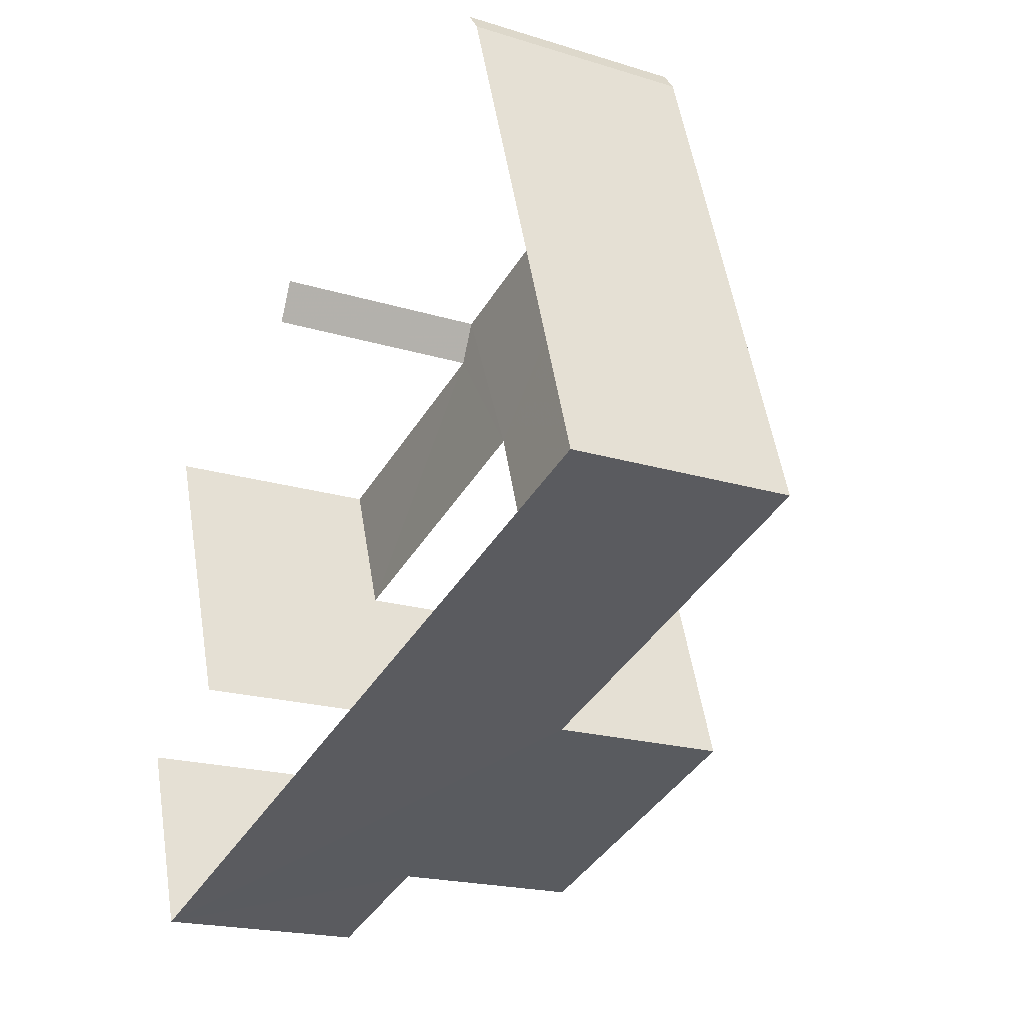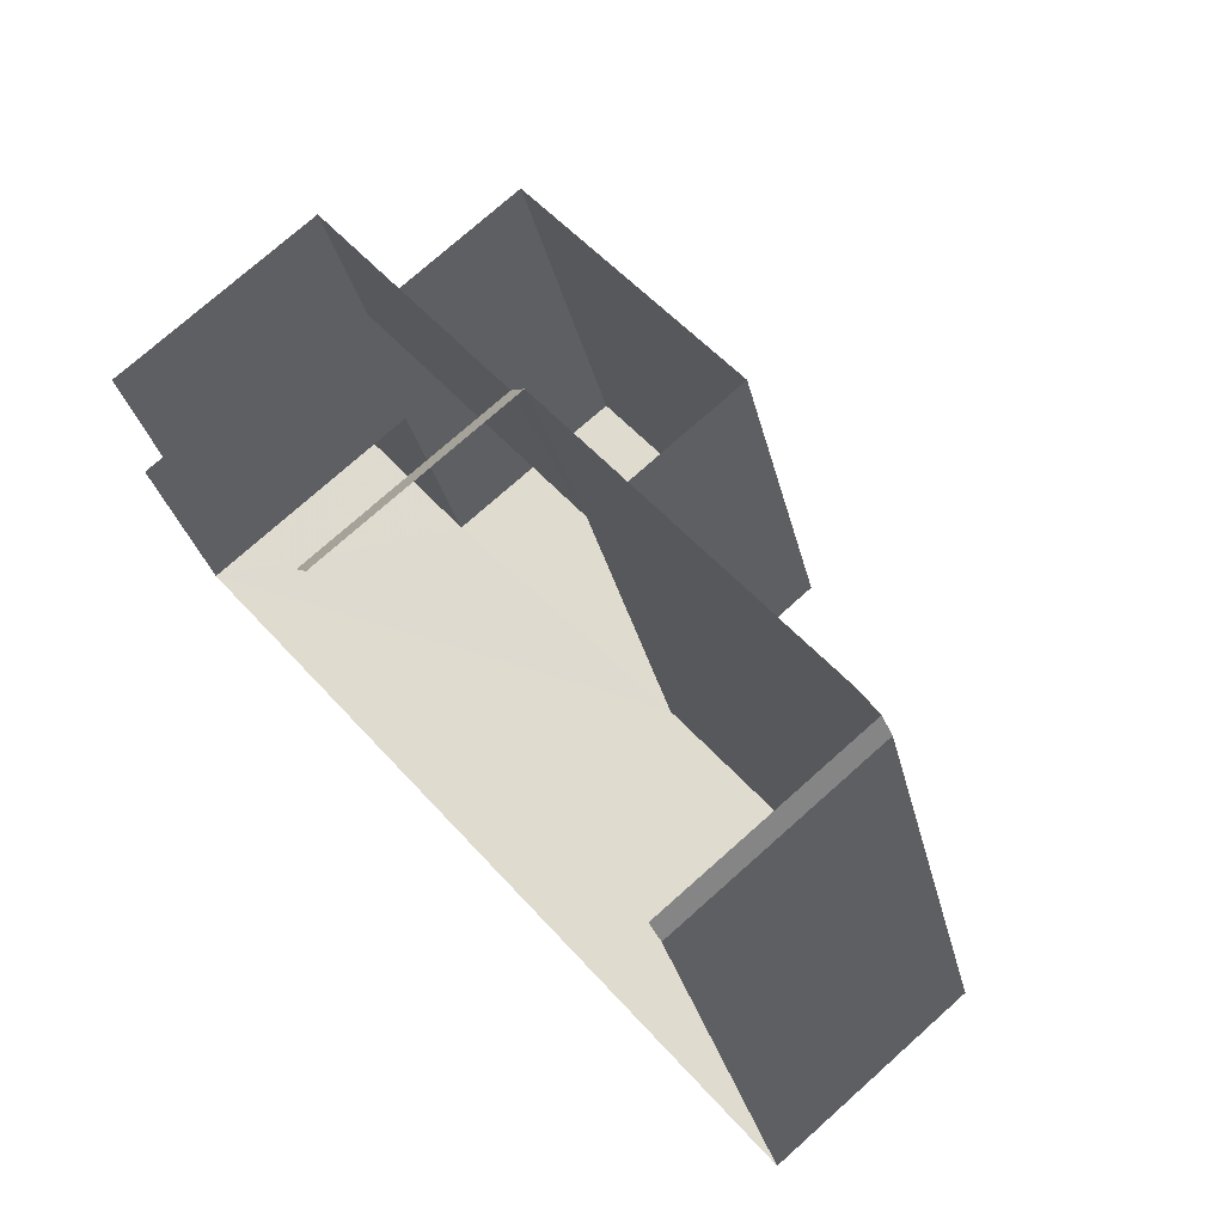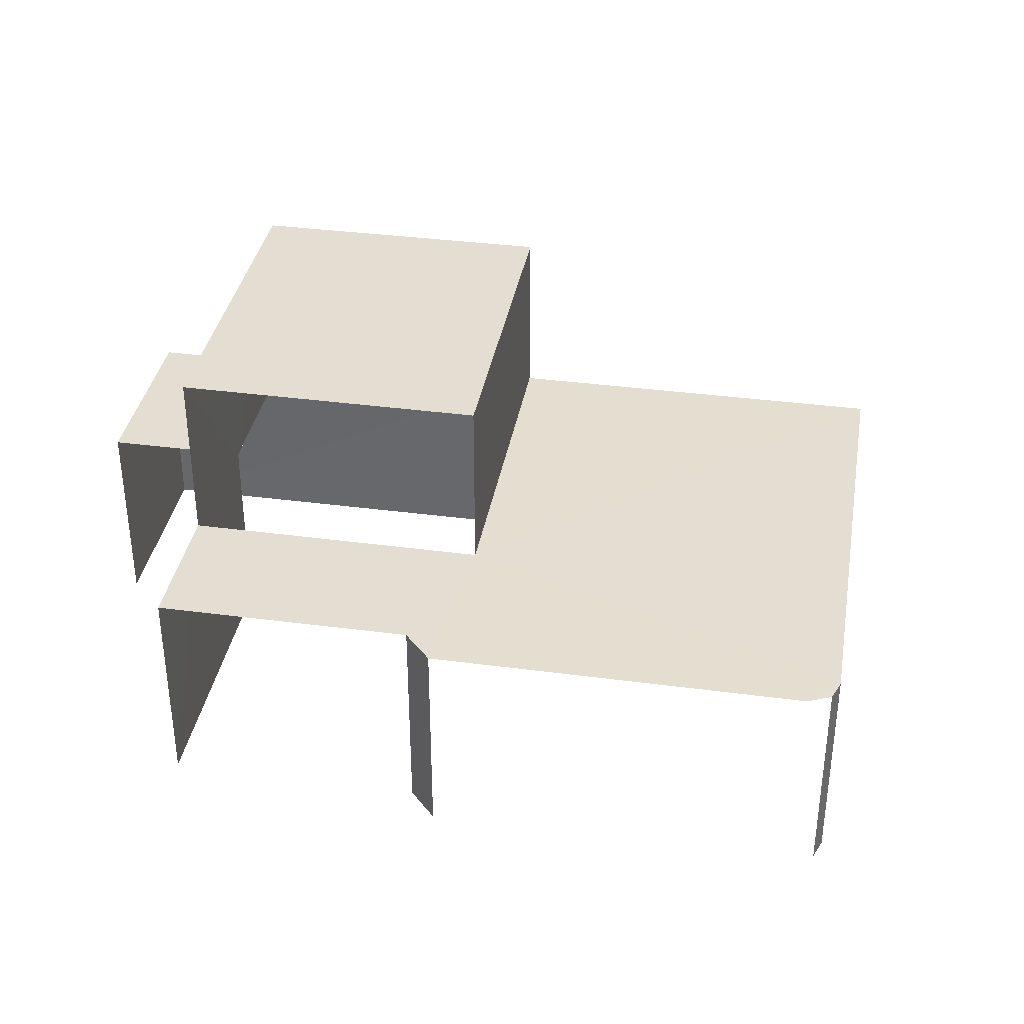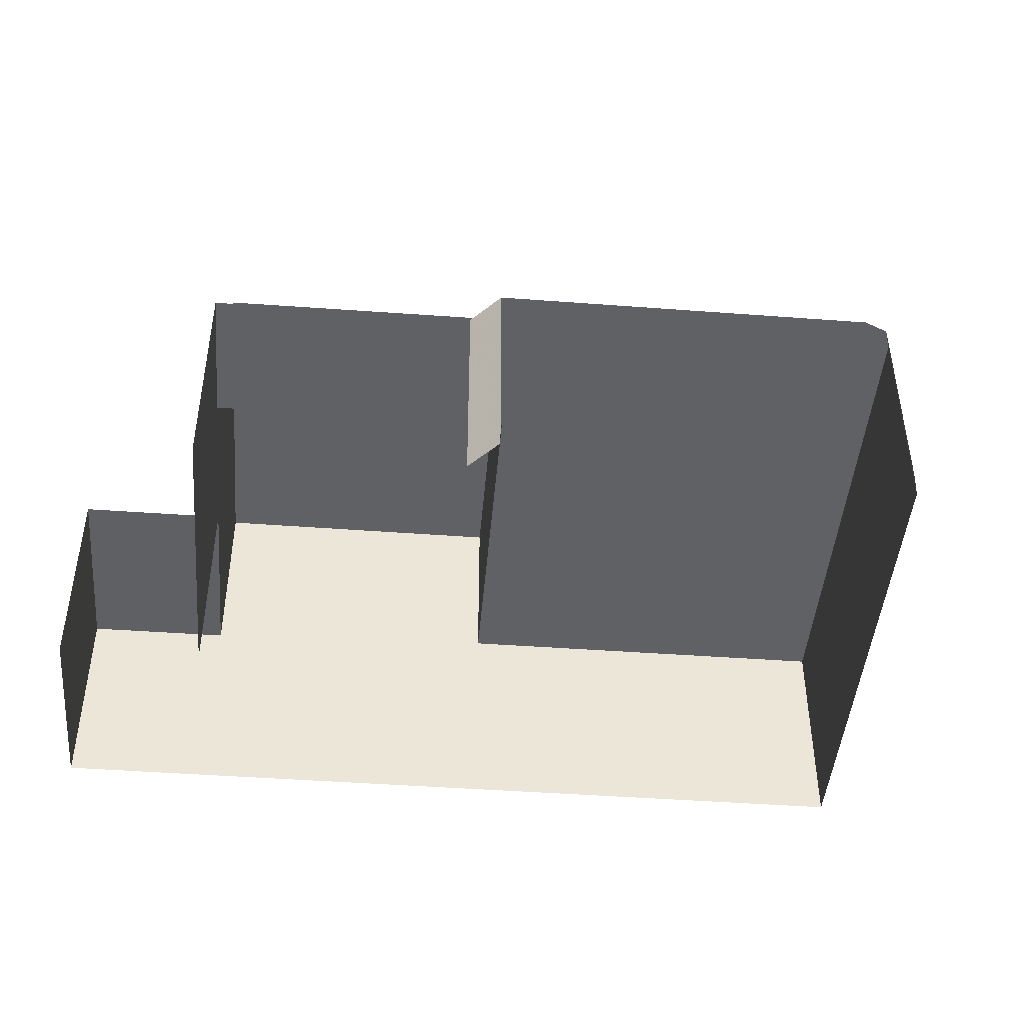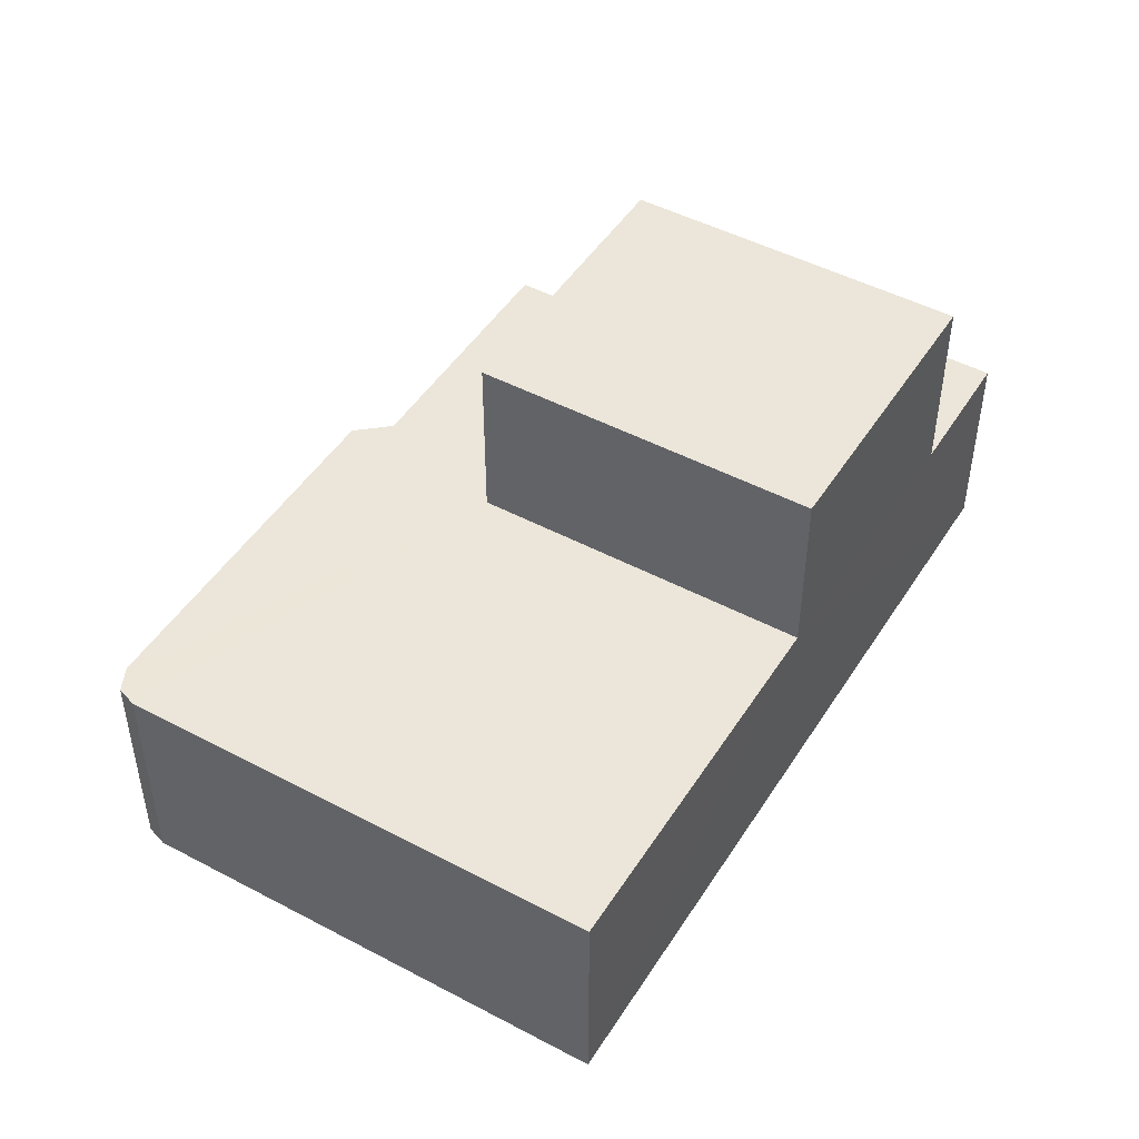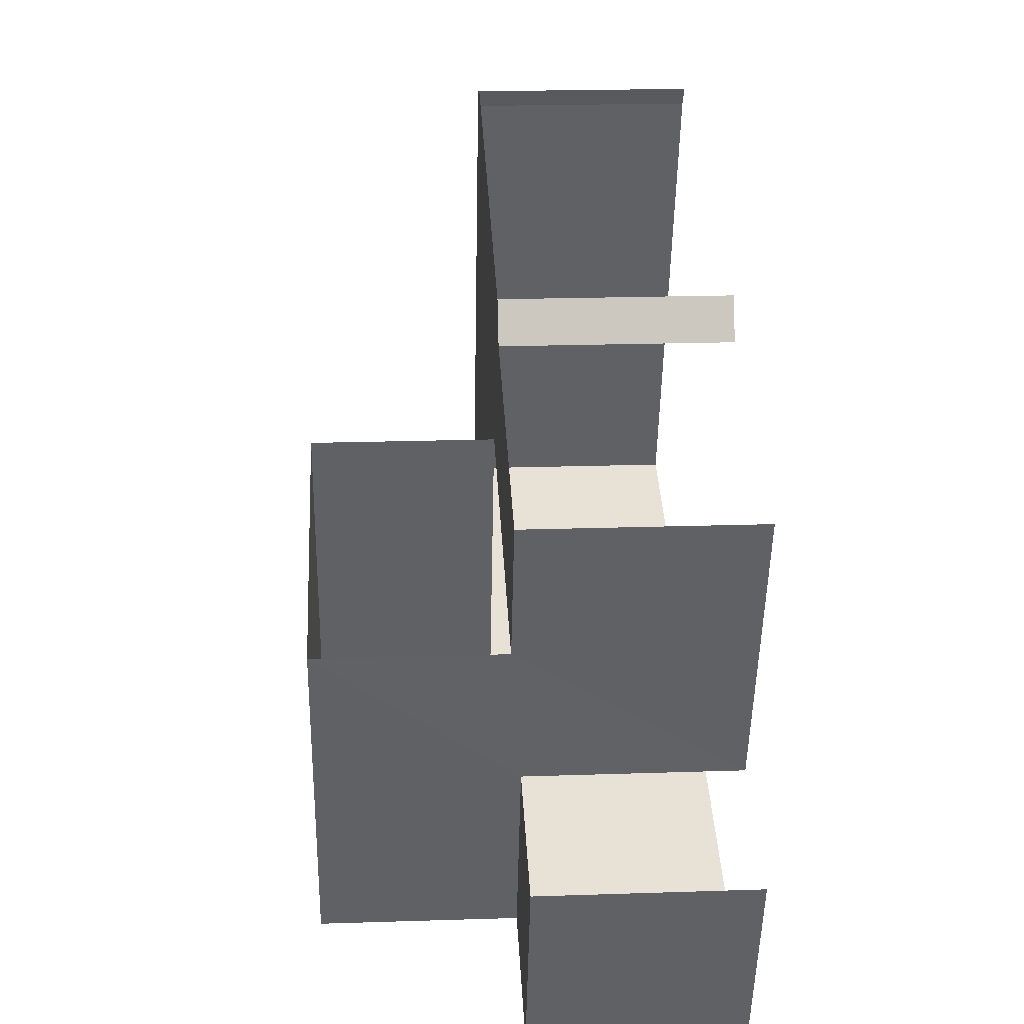
<metadata>
{"format":"obj","ext":"obj","renderer":"f3d","projection":"perspective","resolution":1024,"background":"white","views":[{"elev":-19.3,"azim":-120.4,"up":"+Y"},{"elev":74.5,"azim":-131.8,"up":"+Y"},{"elev":36.3,"azim":171.3,"up":"+Z"},{"elev":-45.4,"azim":156.6,"up":"+Z"},{"elev":47.4,"azim":-77.6,"up":"+Z"},{"elev":21.4,"azim":86.7,"up":"+Y"}]}
</metadata>
<code>
v -2.244e+05 -1.279e+05 14.55
v -2.244e+05 -1.279e+05 14.55
v -2.244e+05 -1.279e+05 14.55
v -2.244e+05 -1.279e+05 14.55
v -2.244e+05 -1.279e+05 14.55
v -2.244e+05 -1.279e+05 14.55
v -2.244e+05 -1.279e+05 14.55
v -2.244e+05 -1.279e+05 14.55
v -2.244e+05 -1.279e+05 14.55
v -2.244e+05 -1.279e+05 14.55
v -2.244e+05 -1.279e+05 18.56
v -2.244e+05 -1.279e+05 18.56
v -2.244e+05 -1.279e+05 18.56
v -2.244e+05 -1.279e+05 18.56
v -2.244e+05 -1.279e+05 22.24
v -2.244e+05 -1.279e+05 22.24
v -2.244e+05 -1.279e+05 22.24
v -2.244e+05 -1.279e+05 22.24
v -2.244e+05 -1.279e+05 18.79
v -2.244e+05 -1.279e+05 18.79
v -2.244e+05 -1.279e+05 18.79
v -2.244e+05 -1.279e+05 18.79
v -2.244e+05 -1.279e+05 18.79
v -2.244e+05 -1.279e+05 18.79
v -2.244e+05 -1.279e+05 18.79
v -2.244e+05 -1.279e+05 18.79
v -2.244e+05 -1.279e+05 18.79
v -2.244e+05 -1.279e+05 18.79
f 1 2 3
f 2 4 3
f 5 3 6
f 6 4 7
f 8 9 6
f 8 7 10
f 3 4 6
f 8 6 7
f 28 15 17
f 28 21 15
f 3 13 1
f 3 14 13
f 23 9 8
f 23 25 9
f 22 8 10
f 22 23 8
f 26 5 6
f 27 26 6
f 11 12 13
f 14 11 13
f 15 16 17
f 15 18 16
f 19 20 21
f 22 19 23
f 20 24 21
f 23 21 25
f 26 27 28
f 27 21 28
f 25 21 27
f 23 19 21
f 12 2 1
f 13 12 1
f 19 7 4
f 20 19 4
f 3 5 28
f 5 26 28
f 11 14 16
f 14 3 28
f 16 14 17
f 14 28 17
f 20 4 24
f 16 18 24
f 24 4 2
f 11 2 12
f 16 24 11
f 11 24 2
f 21 18 15
f 21 24 18
f 19 10 7
f 19 22 10
f 27 6 9
f 25 27 9

</code>
